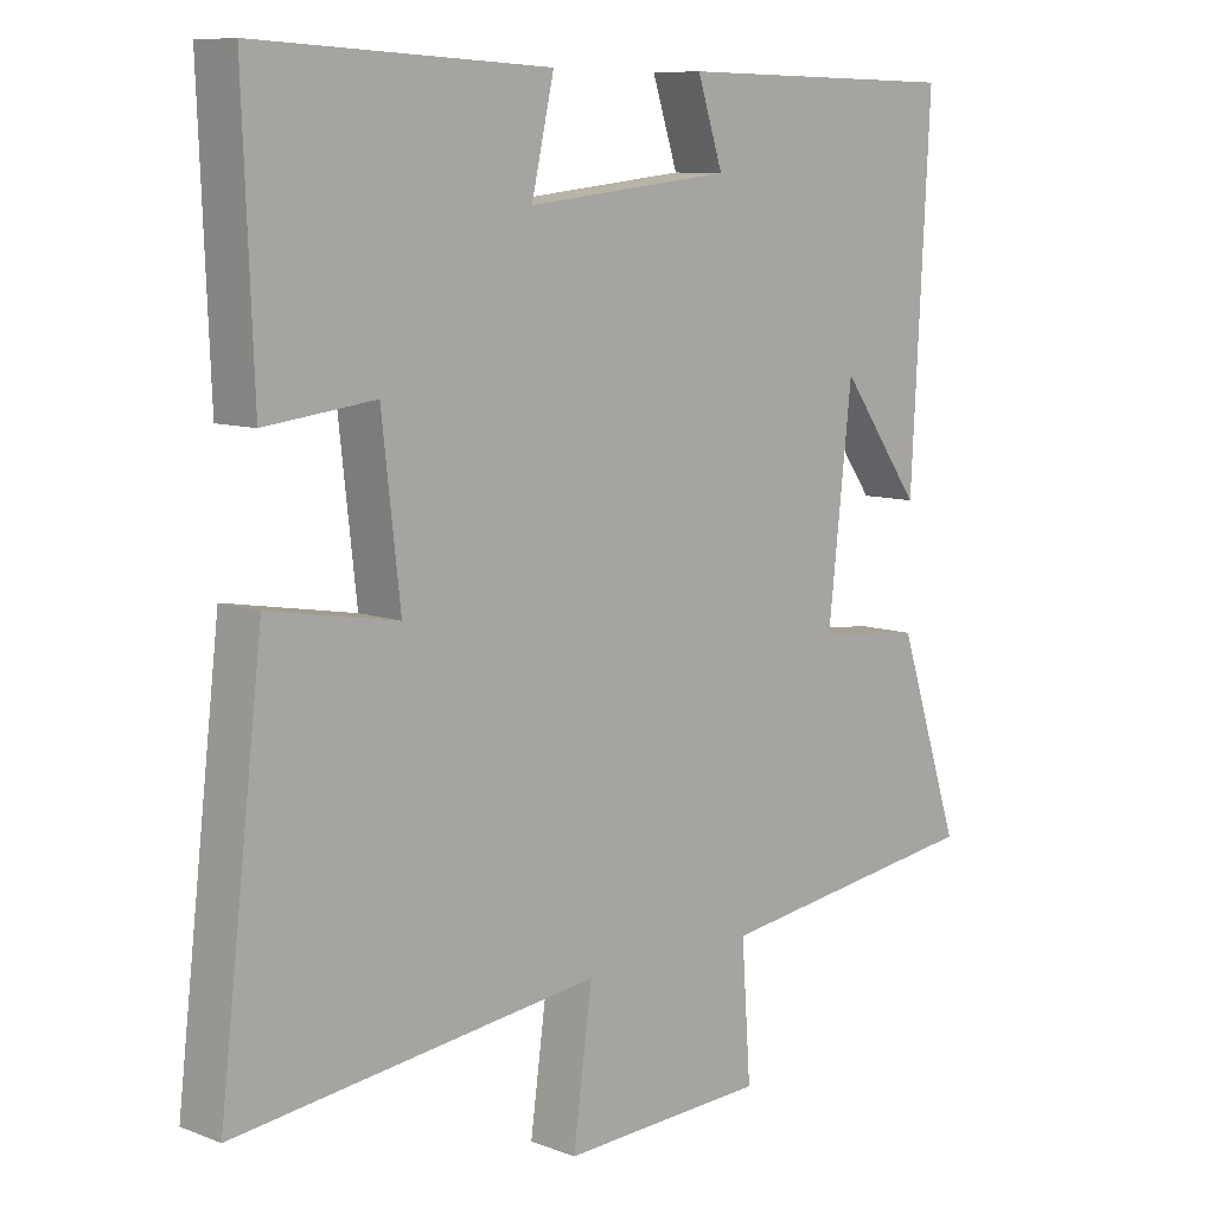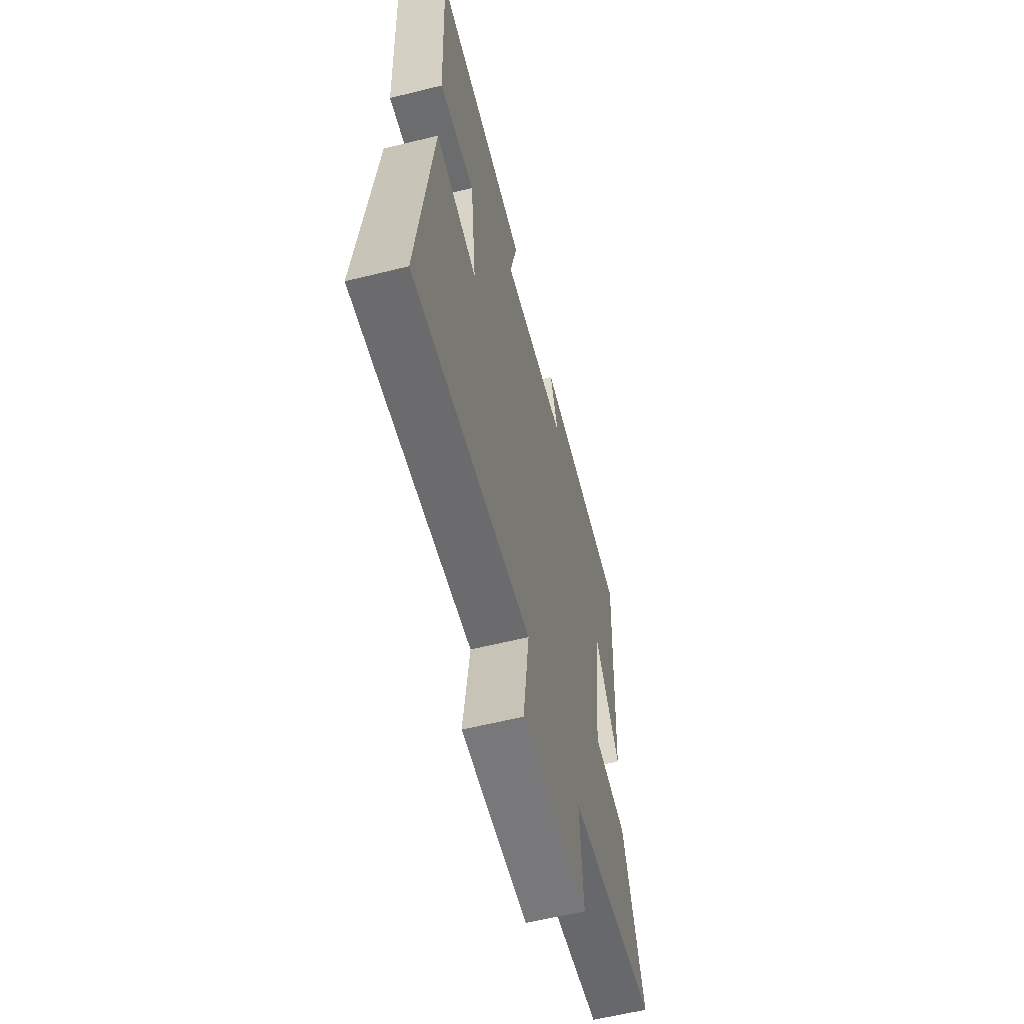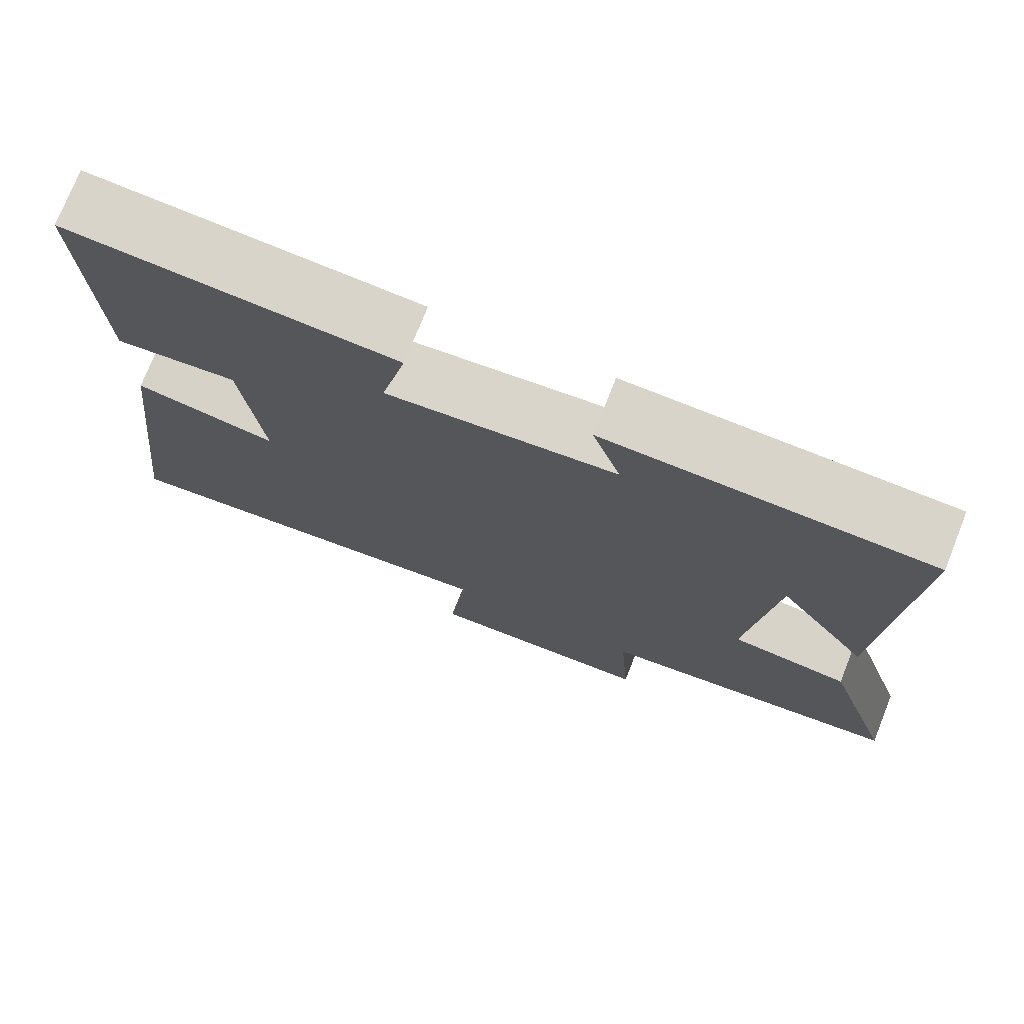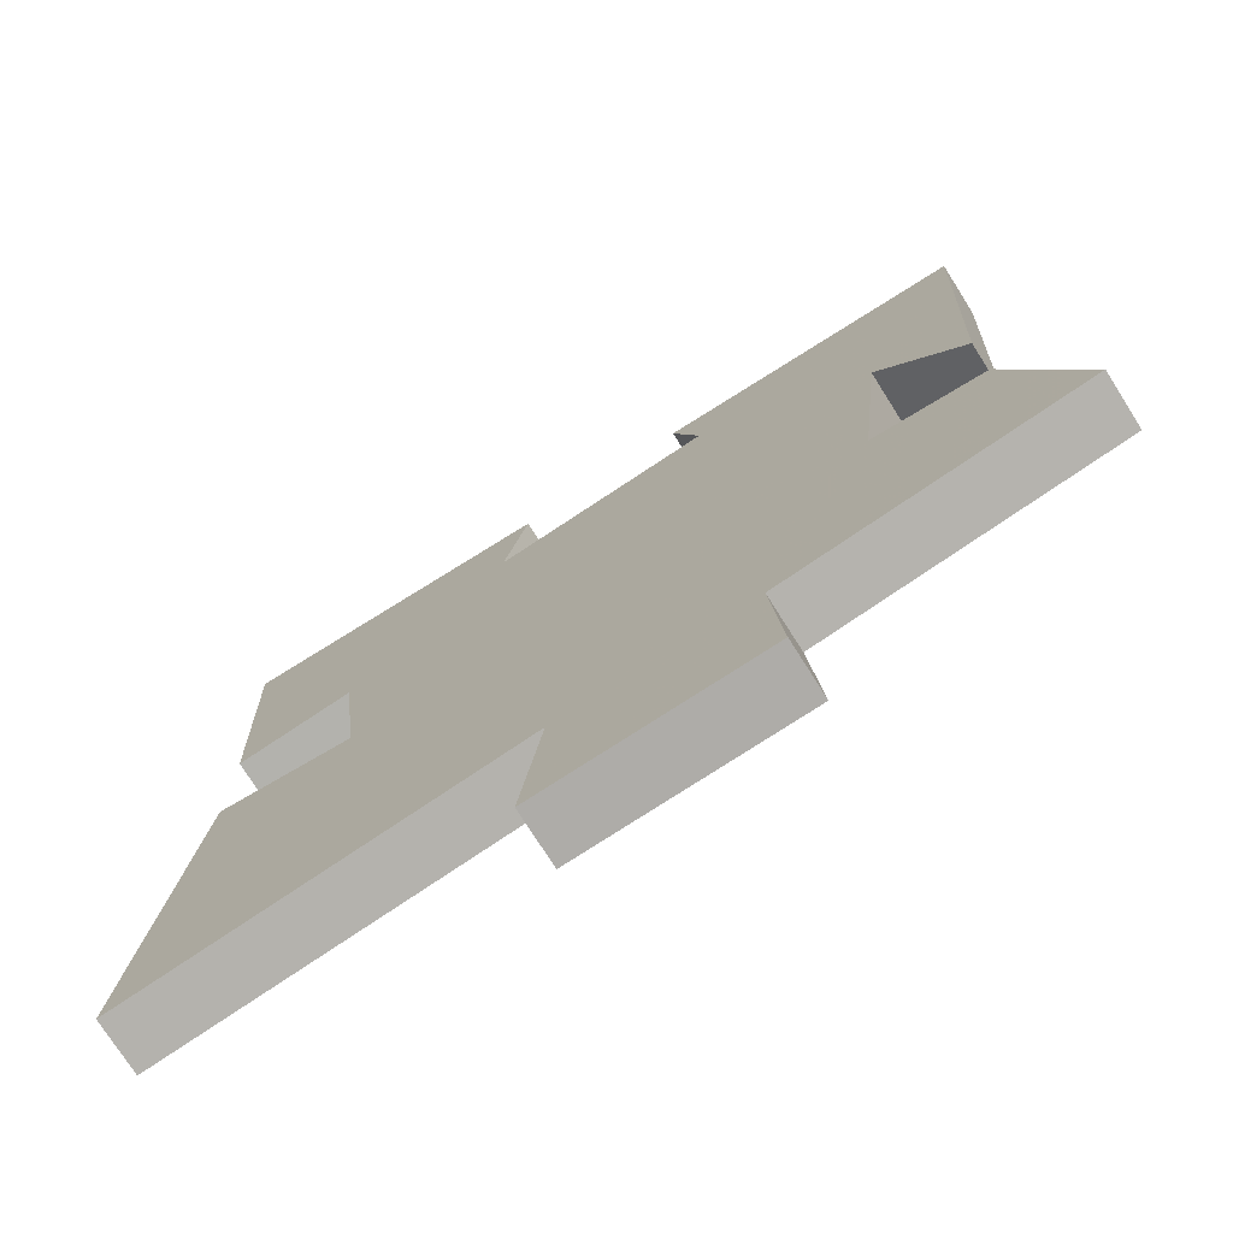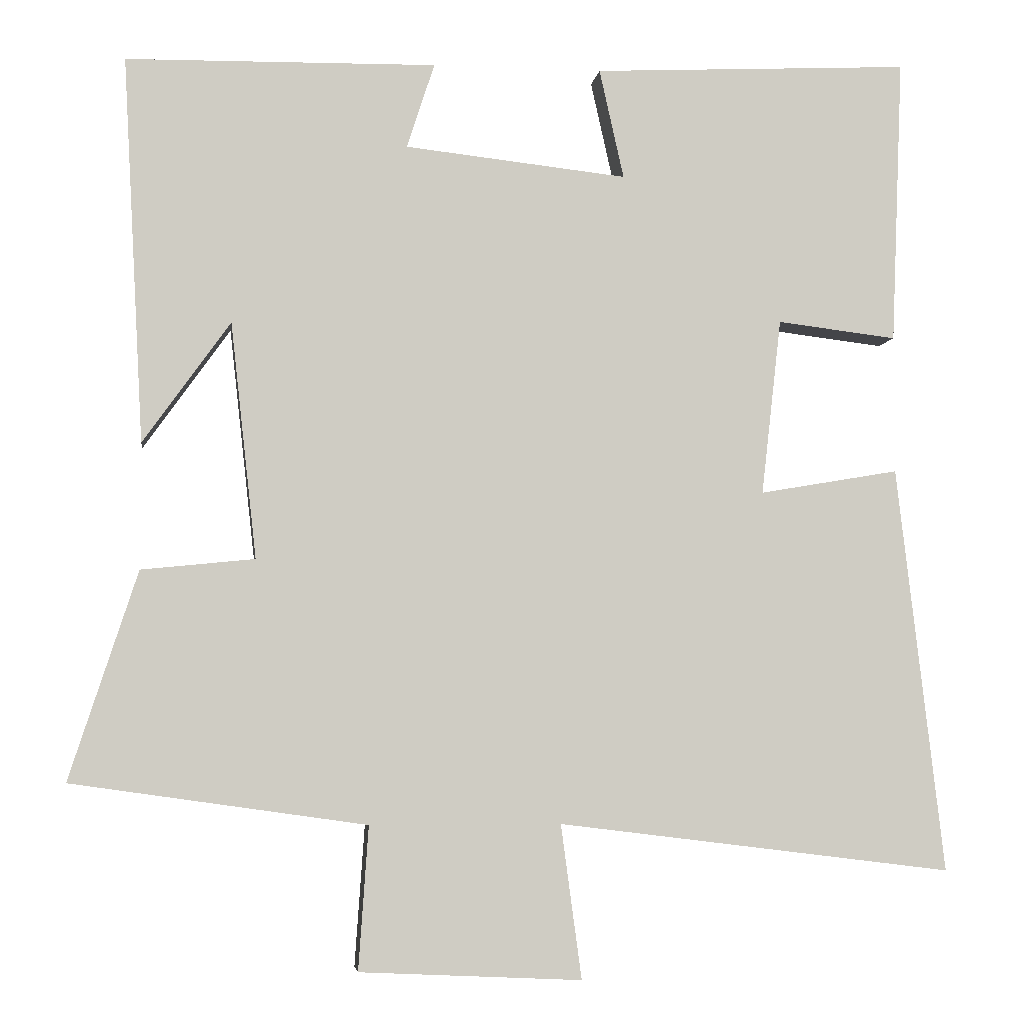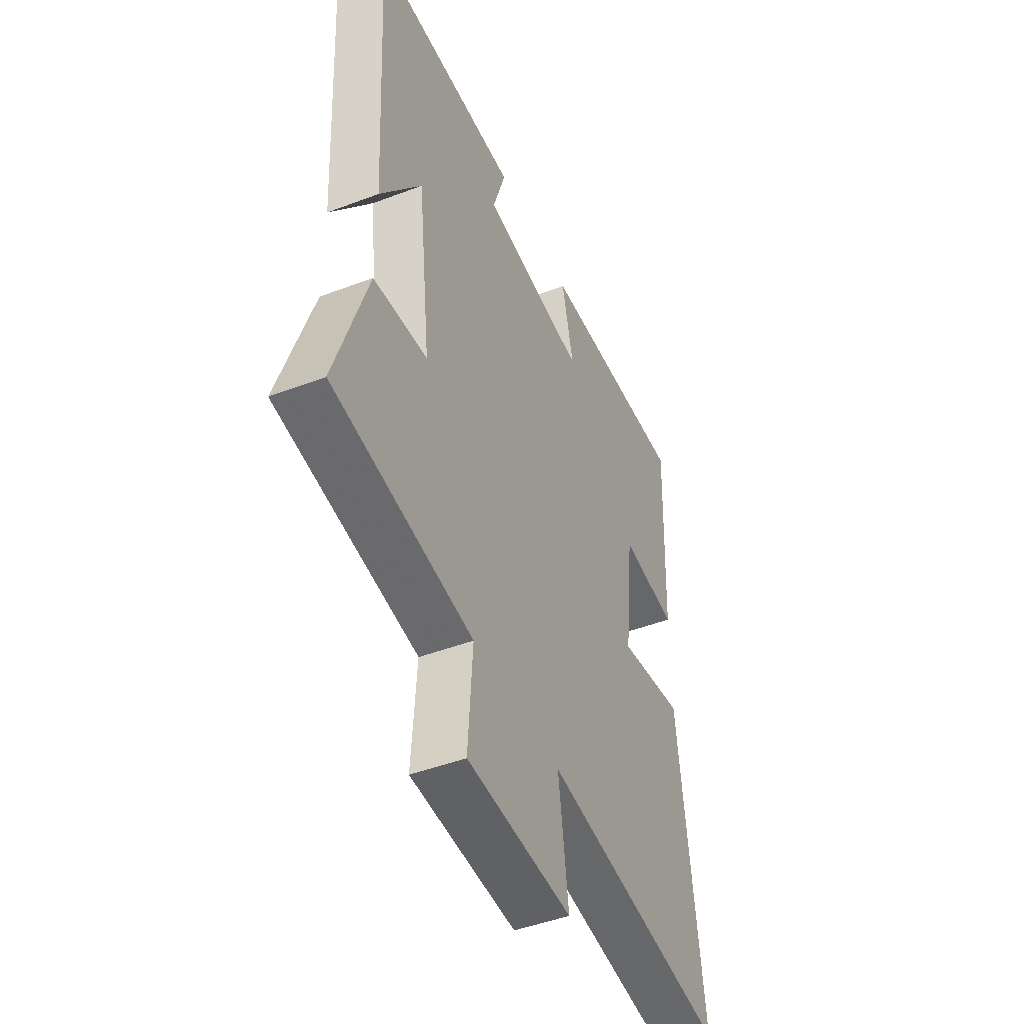
<metadata>
{"format":"obj","ext":"obj","renderer":"f3d","projection":"perspective","resolution":1024,"background":"white","views":[{"elev":9.0,"azim":135.3,"up":"+Z"},{"elev":-60.2,"azim":104.2,"up":"+Z"},{"elev":74.9,"azim":-158.3,"up":"+Z"},{"elev":-75.2,"azim":-147.6,"up":"+Z"},{"elev":-4.8,"azim":-7.5,"up":"+Z"},{"elev":-46.1,"azim":-66.4,"up":"+Z"}]}
</metadata>
<code>
v -0.589 0.07 -0.445
v -0.5 0.07 -0.173
v -0.352 0.07 -0.158
v -0.386 0.07 0.15
v -0.5 0.07 -0.009
v -0.527 0.07 0.494
v -0.122 0.07 0.5
v -0.158 0.07 0.389
v 0.132 0.07 0.357
v 0.1 0.07 0.5
v 0.515 0.07 0.52
v 0.5 0.07 0.147
v 0.344 0.07 0.166
v 0.318 0.07 -0.064
v 0.5 0.07 -0.033
v 0.562 0.07 -0.564
v 0.046 0.07 -0.5
v 0.073 0.07 -0.701
v -0.217 0.07 -0.687
v -0.204 0.07 -0.5
v -0.589 0 -0.445
v -0.5 0 -0.173
v -0.352 0 -0.158
v -0.386 0 0.15
v -0.5 0 -0.009
v -0.527 0 0.494
v -0.122 0 0.5
v -0.158 0 0.389
v 0.132 0 0.357
v 0.1 0 0.5
v 0.515 0 0.52
v 0.5 0 0.147
v 0.344 0 0.166
v 0.318 0 -0.064
v 0.5 0 -0.033
v 0.562 0 -0.564
v 0.046 0 -0.5
v 0.073 0 -0.701
v -0.217 0 -0.687
v -0.204 0 -0.5
f 17 18 19 20
f 17 20 1 2
f 14 15 16 17
f 13 14 17
f 10 11 12 13
f 9 10 13
f 8 9 13 17
f 6 7 8
f 4 5 6
f 4 6 8 17
f 17 2 3
f 3 4 17
f 40 39 38 37
f 22 21 40 37
f 37 36 35 34
f 37 34 33
f 33 32 31 30
f 33 30 29
f 37 33 29 28
f 28 27 26
f 26 25 24
f 37 28 26 24
f 23 22 37
f 37 24 23
f 1 21 22 2
f 2 22 23 3
f 3 23 24 4
f 4 24 25 5
f 5 25 26 6
f 6 26 27 7
f 7 27 28 8
f 8 28 29 9
f 9 29 30 10
f 10 30 31 11
f 11 31 32 12
f 12 32 33 13
f 13 33 34 14
f 14 34 35 15
f 15 35 36 16
f 16 36 37 17
f 17 37 38 18
f 18 38 39 19
f 19 39 40 20
f 20 40 21 1

</code>
